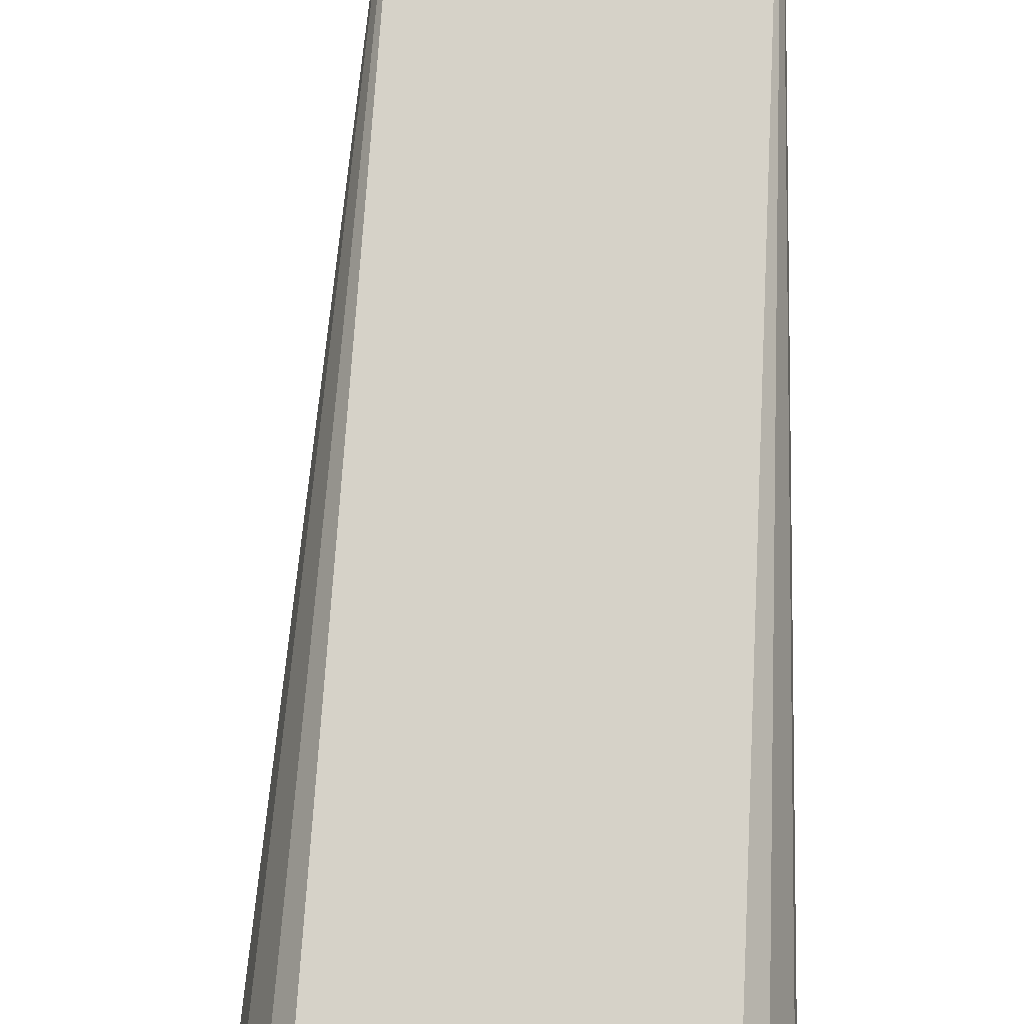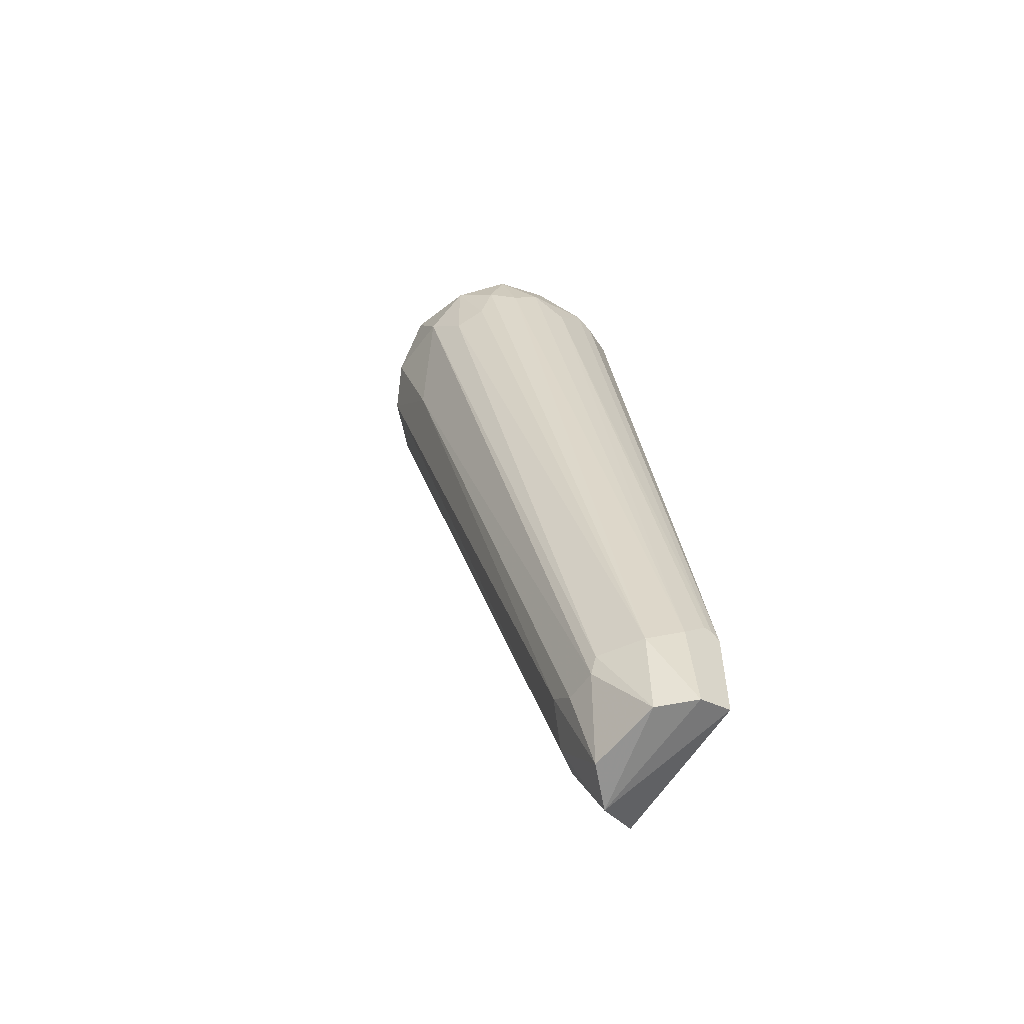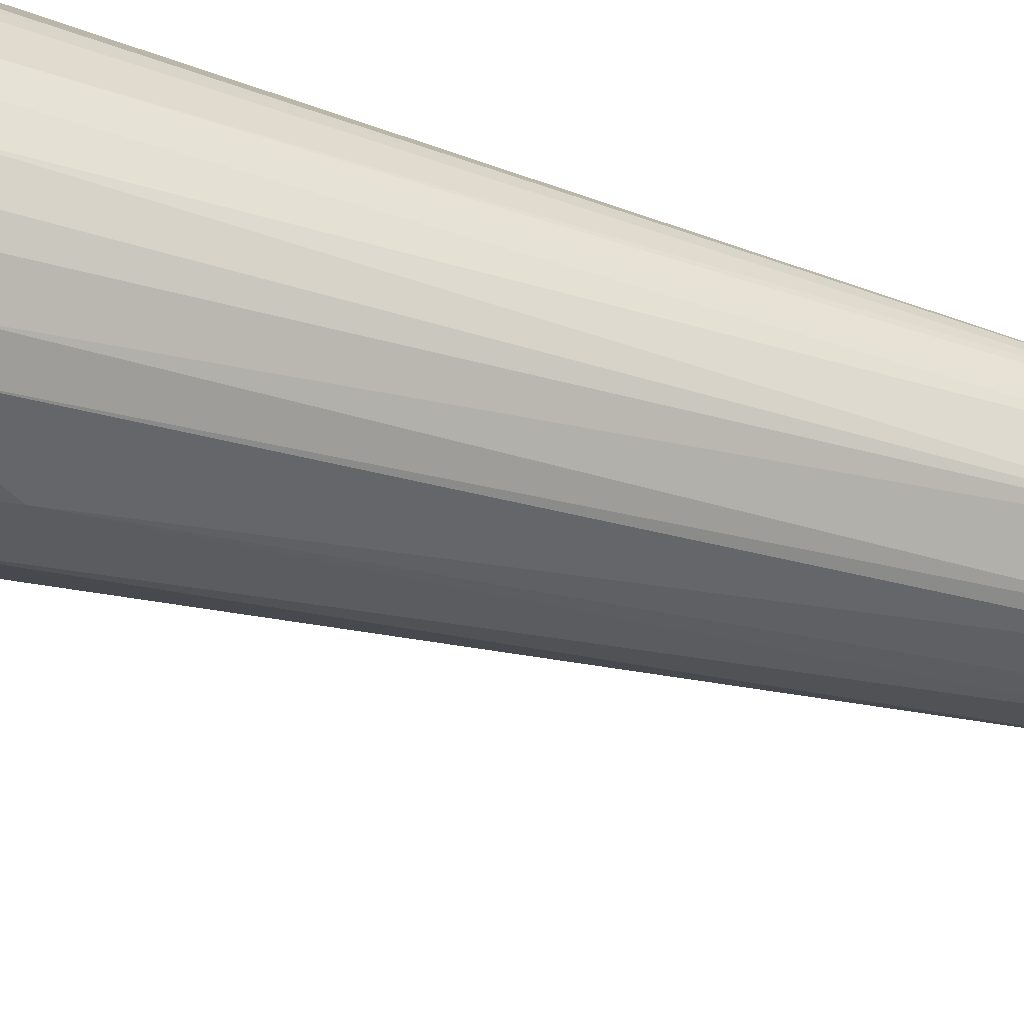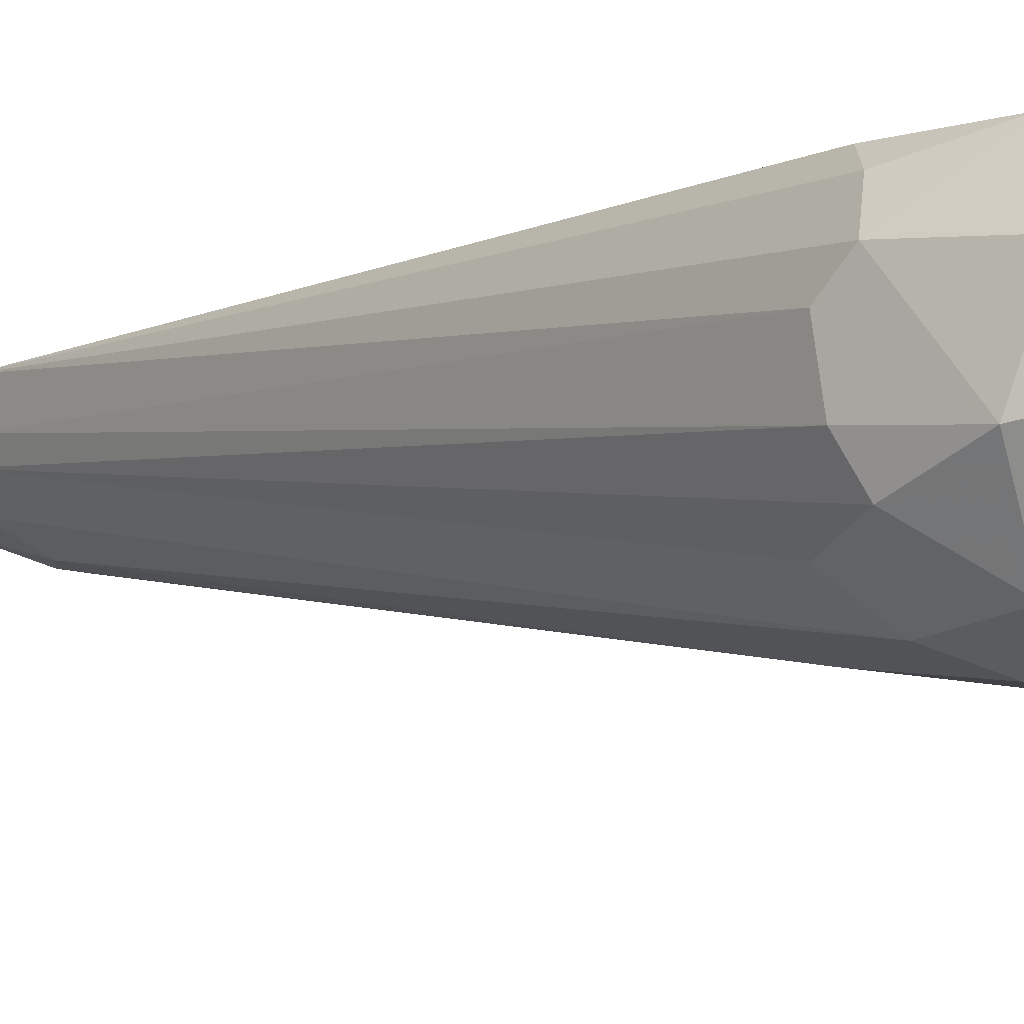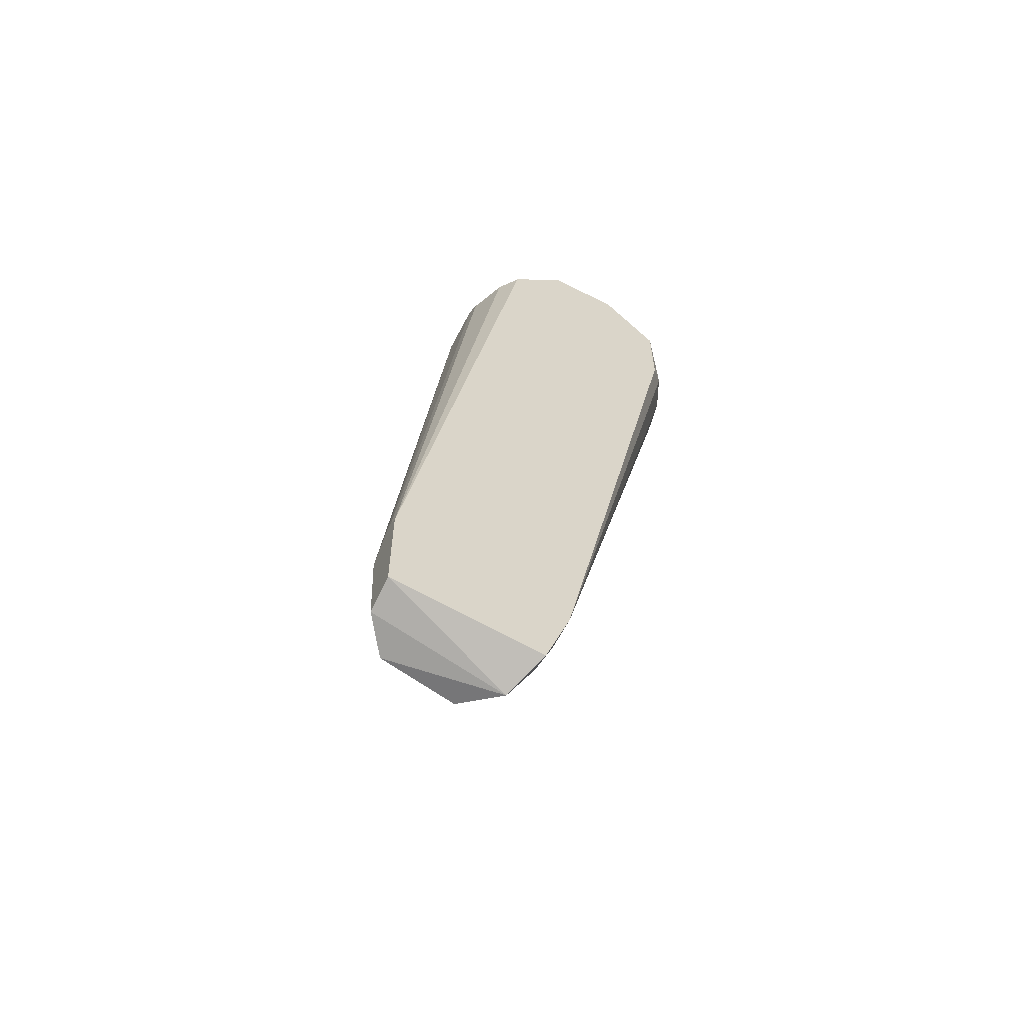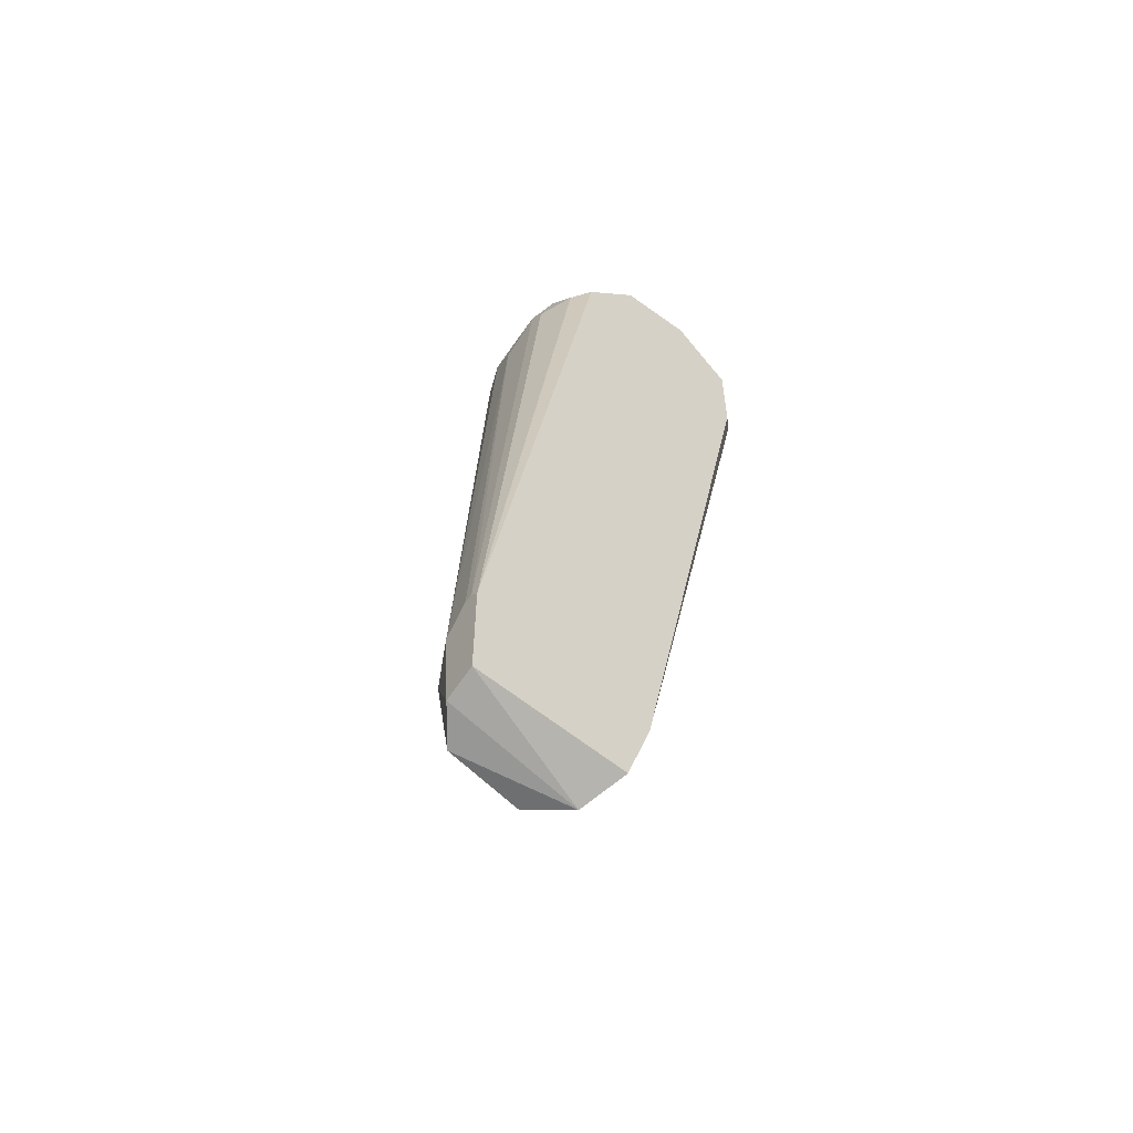
<metadata>
{"format":"obj","ext":"obj","renderer":"f3d","projection":"perspective","resolution":1024,"background":"white","views":[{"elev":77.9,"azim":-7.3,"up":"+Y"},{"elev":-57.1,"azim":55.9,"up":"+Z"},{"elev":-54.6,"azim":59.8,"up":"+Y"},{"elev":-8.2,"azim":-50.3,"up":"+Y"},{"elev":-61.5,"azim":152.9,"up":"+Z"},{"elev":-57.4,"azim":142.9,"up":"+Z"}]}
</metadata>
<code>
v 0.000425 0.004972 -0.05725
v 0.000425 0.001228 -0.05725
v 0.000425 -0.009992 0.04001
v -0.0108 -0.01842 0.03346
v 0.006971 -0.007191 0.03628
v 0.006971 -0.01561 0.02691
v 0.006971 -0.01374 0.03253
v -0.004252 -0.02029 0.03065
v -0.01547 0.004972 0.03065
v -0.01547 0.004972 0.02037
v -0.01547 -0.01467 0.01756
v 0.002294 0.002163 0.03814
v -0.01361 0.002163 0.03721
v -0.01828 -0.001578 0.03346
v -0.01828 -0.0128 0.02317
v 0.0182 -0.00345 -0.05633
v 0.01352 -0.006256 -0.05633
v 0.01726 -0.002515 -0.06568
v -0.01267 -0.01842 0.0213
v 0.01259 -0.006256 -0.0582
v -0.01735 -0.009057 0.03533
v -0.01735 0.0031 0.02224
v 0.007909 -0.000643 0.03346
v 0.007909 0.0031 0.02879
v 0.009778 -0.002515 0.02973
v 0.009778 -0.009995 0.02785
v 0.009778 -0.000643 0.02785
v -0.001445 0.000294 0.04001
v 0.005101 -0.002513 0.03814
v 0.005101 0.000294 -0.06755
v -0.008925 -0.02029 0.02505
v -0.008925 0.004972 0.03721
v -0.008925 -0.00345 0.04001
v -0.008925 -0.01186 0.03908
v 0.008844 -0.006256 -0.0582
v 0.008844 -0.00345 -0.06662
v 0.008844 -0.0128 0.02598
v -0.002379 -0.01748 0.03628
v 0.004167 -0.0128 0.03721
v 0.01071 -0.006256 0.02411
v -0.00051 -0.02029 0.02411
v -0.00051 0.004972 0.03721
v -0.01173 -0.000643 0.03908
v -0.01922 -0.009057 0.0213
v -0.01922 -0.00345 0.02037
v -0.01922 -0.000643 0.02317
v -0.01922 -0.009992 0.03065
v 0.006036 0.004972 0.02973
v 0.006036 -0.006256 -0.05539
v 0.006036 -0.01654 0.02224
v -0.005187 -0.01842 0.01195
v 0.02007 0.004035 -0.05165
v 0.02007 0.004972 -0.0638
v 0.02007 0.004972 -0.05259
v 0.02007 0.001228 -0.06474
v 0.02007 0.000294 -0.05445
v 0.02007 0.0031 -0.05165
v 0.001359 -0.000643 -0.05914
v -0.01454 -0.01748 0.02973
v -0.01454 -0.01093 0.03721
v 0.003228 0.004972 -0.06568
v 0.003228 -0.01842 0.02037
v 0.003228 -0.01842 0.02973
v 0.003228 -0.00345 -0.05914
f 54 27 25
f 61 32 48
f 52 57 53
f 61 48 53
f 32 61 9
f 18 16 17
f 9 61 1
f 61 2 1
f 2 45 1
f 61 53 30
f 28 32 43
f 63 41 62
f 41 17 62
f 17 16 62
f 39 3 38
f 63 39 38
f 45 2 44
f 15 47 44
f 47 45 44
f 53 57 56
f 23 48 12
f 19 15 11
f 64 19 11
f 2 61 58
f 30 64 58
f 61 30 58
f 15 44 58
f 44 2 58
f 11 15 58
f 64 11 58
f 57 52 40
f 56 57 40
f 26 56 40
f 30 18 36
f 64 30 36
f 15 19 59
f 19 31 59
f 4 60 59
f 31 4 59
f 47 15 59
f 3 39 5
f 60 4 34
f 38 3 34
f 4 38 34
f 52 53 54
f 53 48 54
f 9 22 46
f 14 9 46
f 22 1 46
f 1 45 46
f 45 47 46
f 47 14 46
f 41 63 8
f 31 41 8
f 4 31 8
f 63 38 8
f 38 4 8
f 22 9 10
f 1 22 10
f 9 1 10
f 19 64 49
f 36 35 49
f 64 36 49
f 6 16 37
f 56 26 37
f 16 56 37
f 48 23 24
f 23 27 24
f 54 48 24
f 27 54 24
f 41 31 51
f 31 19 51
f 49 35 51
f 19 49 51
f 18 17 20
f 17 41 20
f 35 36 20
f 36 18 20
f 41 51 20
f 51 35 20
f 48 32 42
f 32 28 42
f 12 48 42
f 28 12 42
f 28 3 29
f 23 12 29
f 12 28 29
f 5 23 29
f 3 5 29
f 16 18 55
f 18 30 55
f 30 53 55
f 53 56 55
f 56 16 55
f 32 9 13
f 9 14 13
f 43 32 13
f 63 6 7
f 39 63 7
f 26 5 7
f 5 39 7
f 37 26 7
f 6 37 7
f 3 28 33
f 43 60 33
f 28 43 33
f 60 34 33
f 34 3 33
f 60 43 21
f 14 47 21
f 59 60 21
f 47 59 21
f 13 14 21
f 43 13 21
f 6 63 50
f 16 6 50
f 63 62 50
f 62 16 50
f 27 23 25
f 40 52 25
f 26 40 25
f 23 5 25
f 5 26 25
f 52 54 25

</code>
